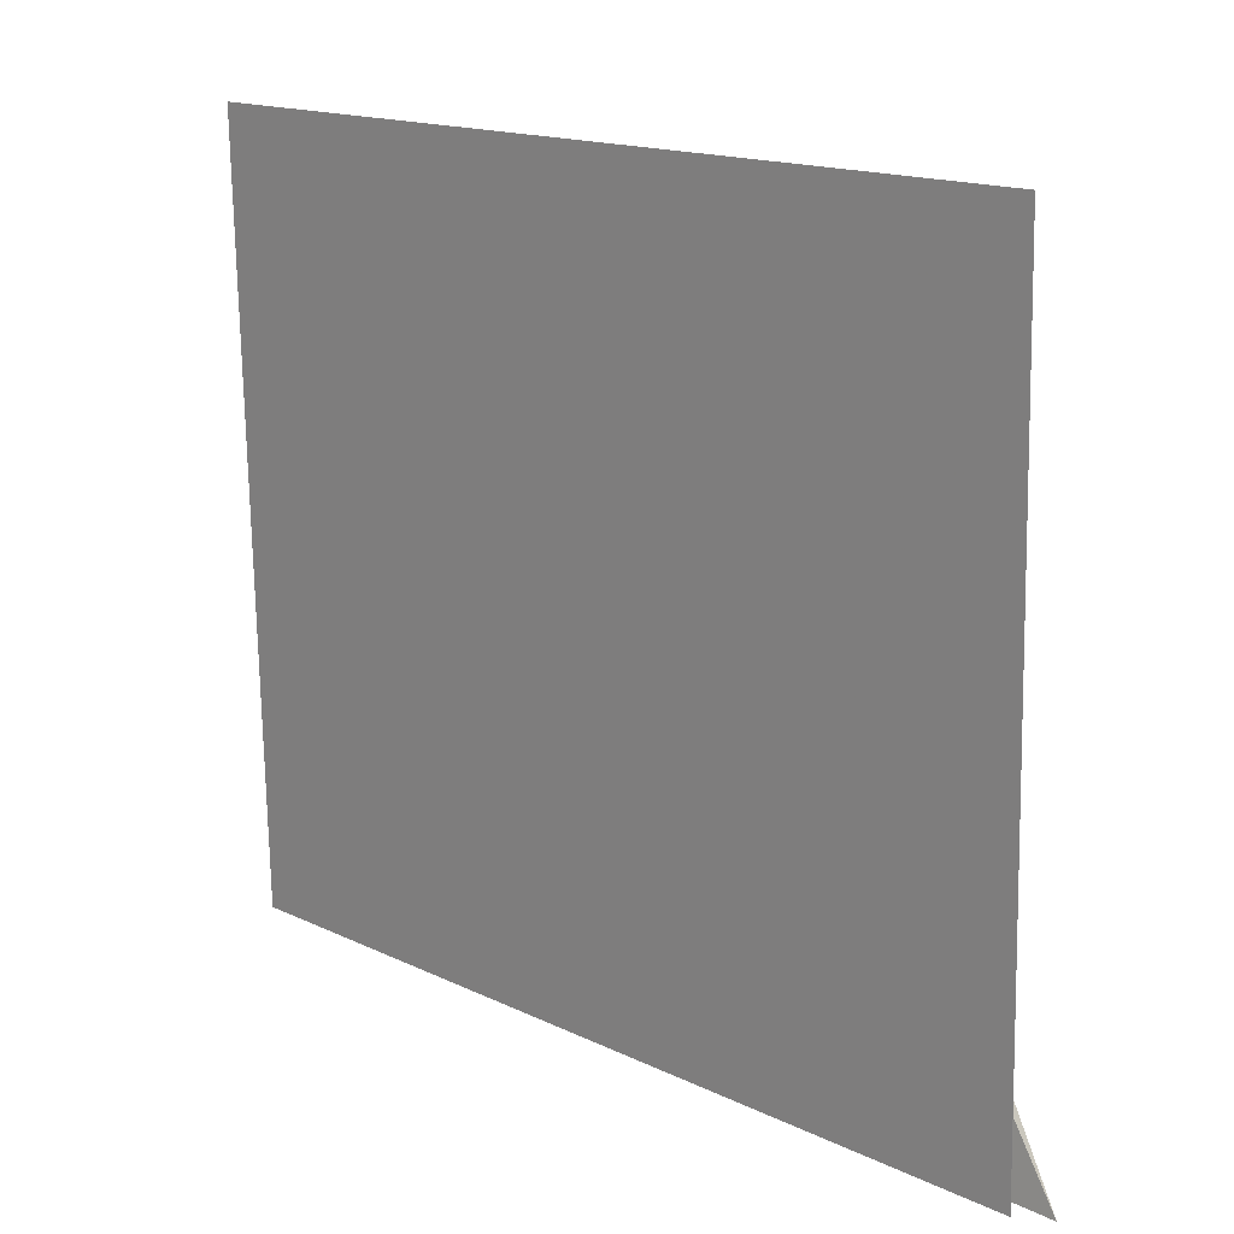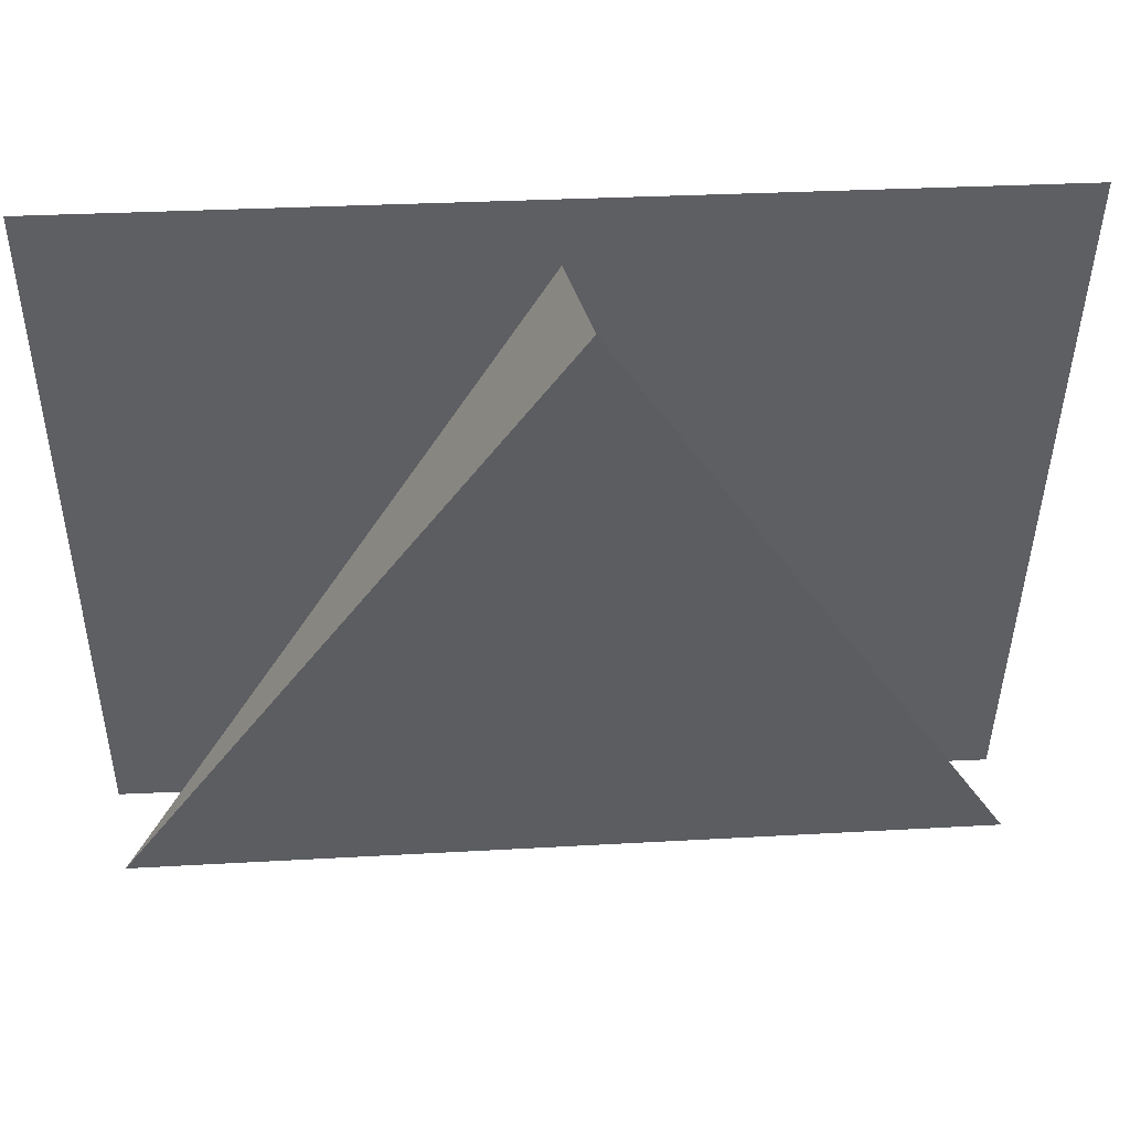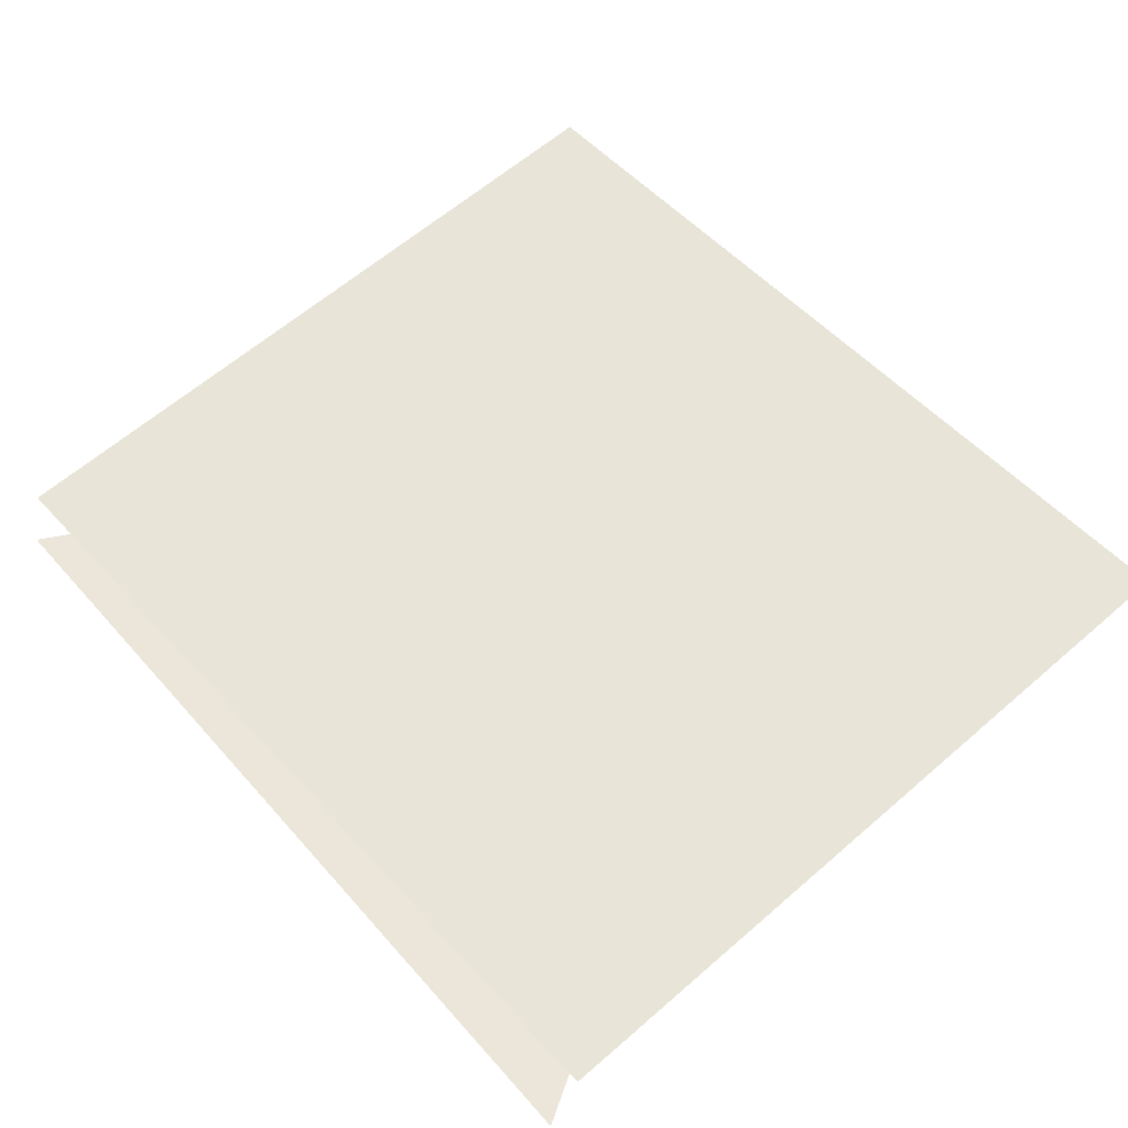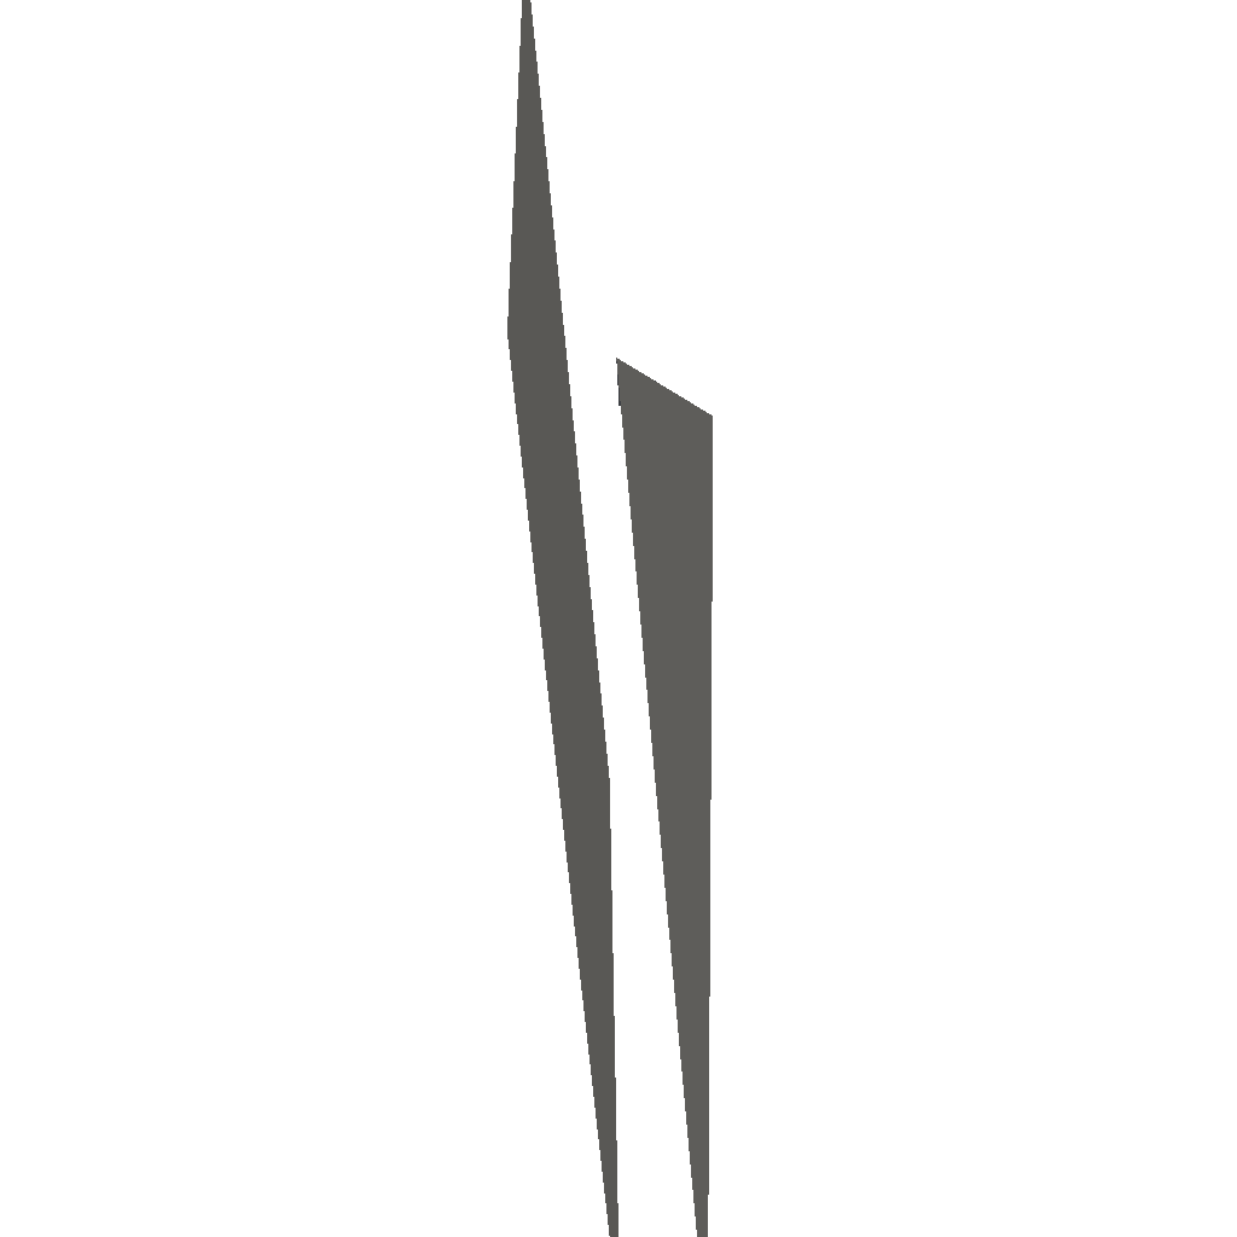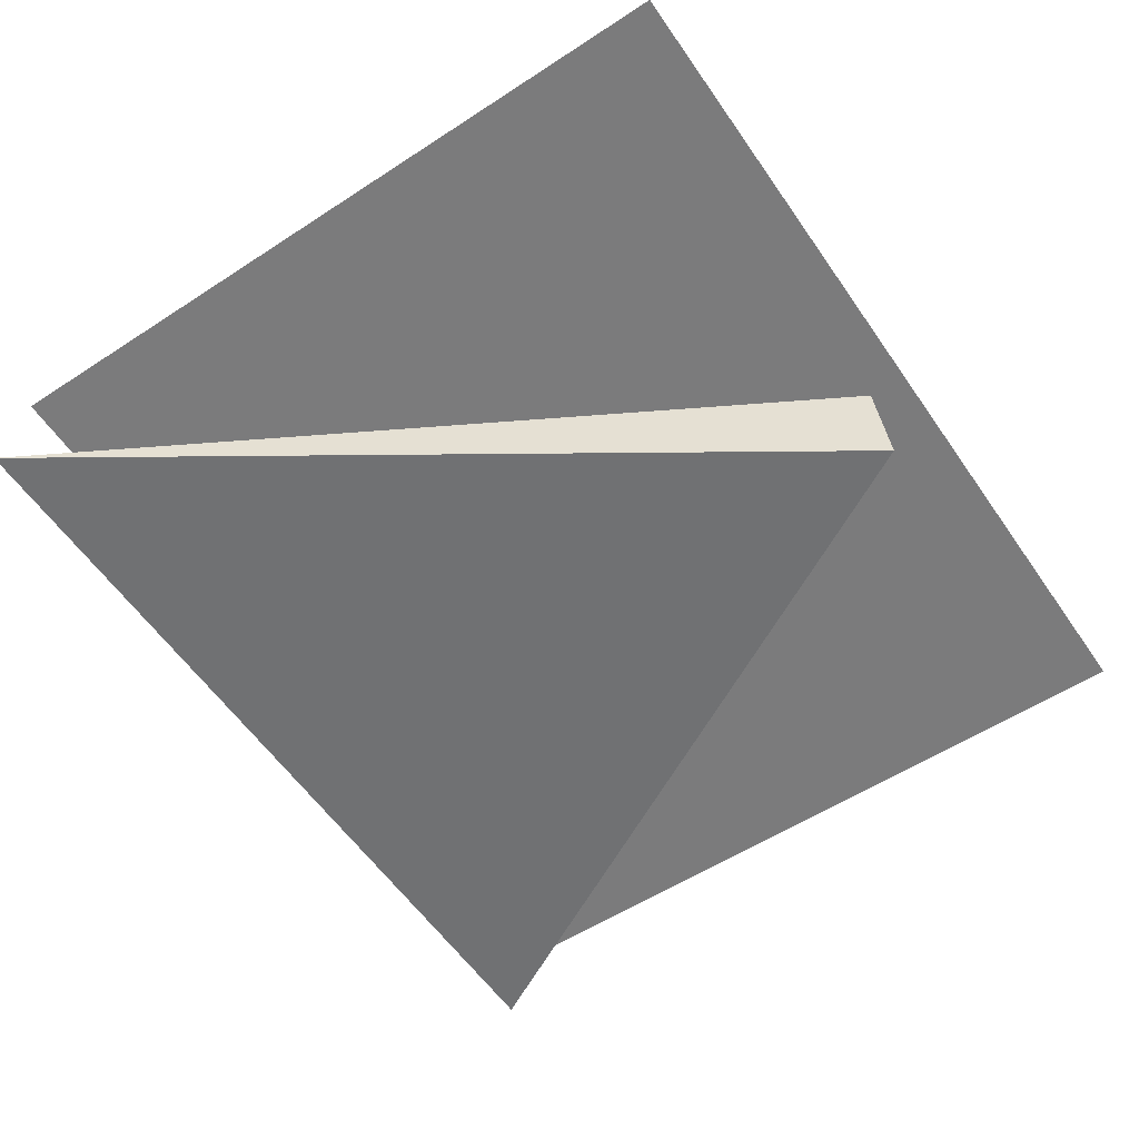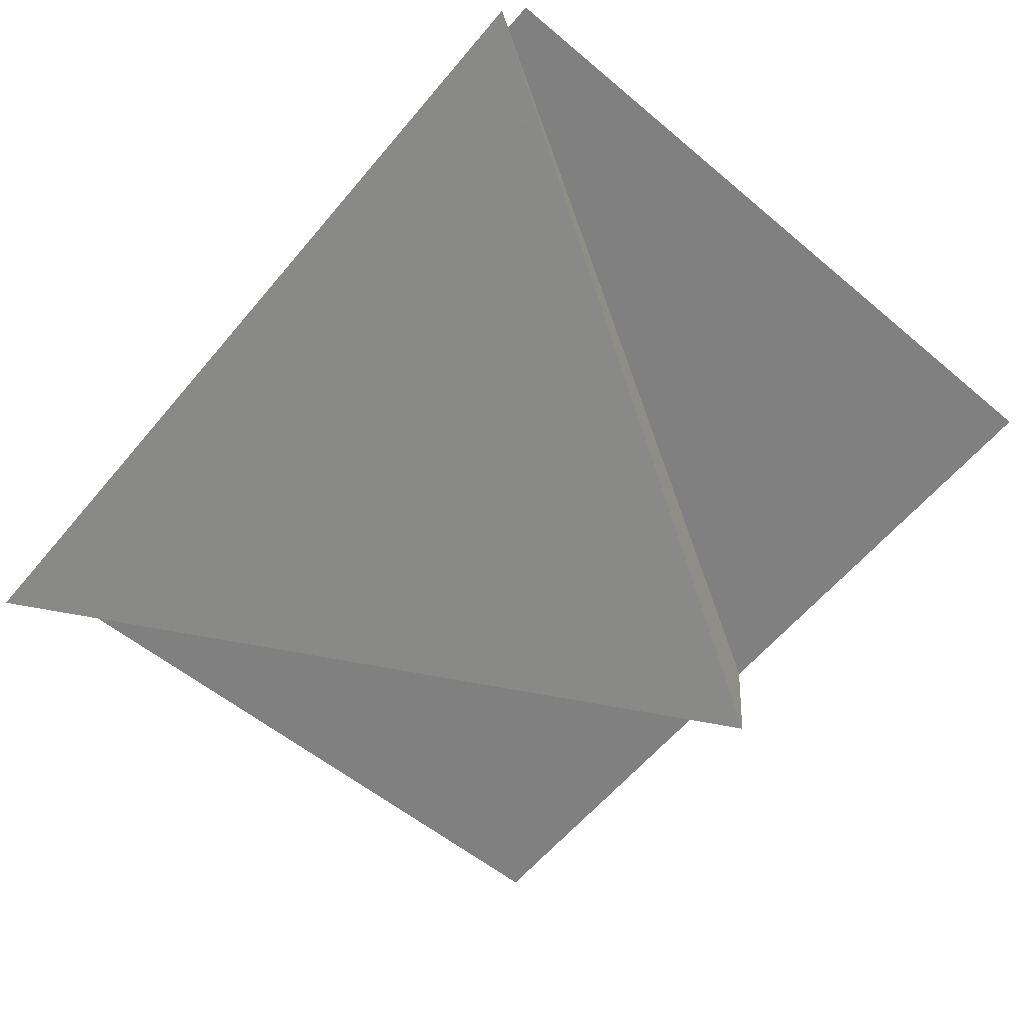
<metadata>
{"format":"obj","ext":"obj","renderer":"f3d","projection":"perspective","resolution":1024,"background":"white","views":[{"elev":16.3,"azim":39.4,"up":"+Y"},{"elev":49.3,"azim":171.1,"up":"+Y"},{"elev":60.8,"azim":49.3,"up":"+Z"},{"elev":-57.6,"azim":88.9,"up":"+Y"},{"elev":-53.6,"azim":125.3,"up":"+Z"},{"elev":-56.0,"azim":49.1,"up":"+Z"}]}
</metadata>
<code>
o Cube
v 2.768 -0.7239 0.236
v 2.768 -0.7239 0.03956
v 2.964 -0.7239 0.03956
v 2.964 -0.7239 0.236
v 2.768 3.909 0.236
v 2.768 3.909 0.03956
v 2.964 3.909 0.03956
v 2.964 3.909 0.236
f 5 6 2 1
f 6 7 3 2
f 7 8 4 3
f 8 5 1 4
f 1 2 3 4
f 8 7 6 5
o Plane.001_Plane.004
v 1.922 2.378 -0.000126
v 3.912 2.362 0.2001
v 2.883 4.107 -0.02353
v 2.912 4.091 0.1767
f 10 9 11 12
o Plane
v 3.911 2.436 0.3557
v 1.922 2.42 0.1554
v 3.891 4.165 0.3791
v 1.901 4.149 0.1788
f 14 13 15 16

</code>
